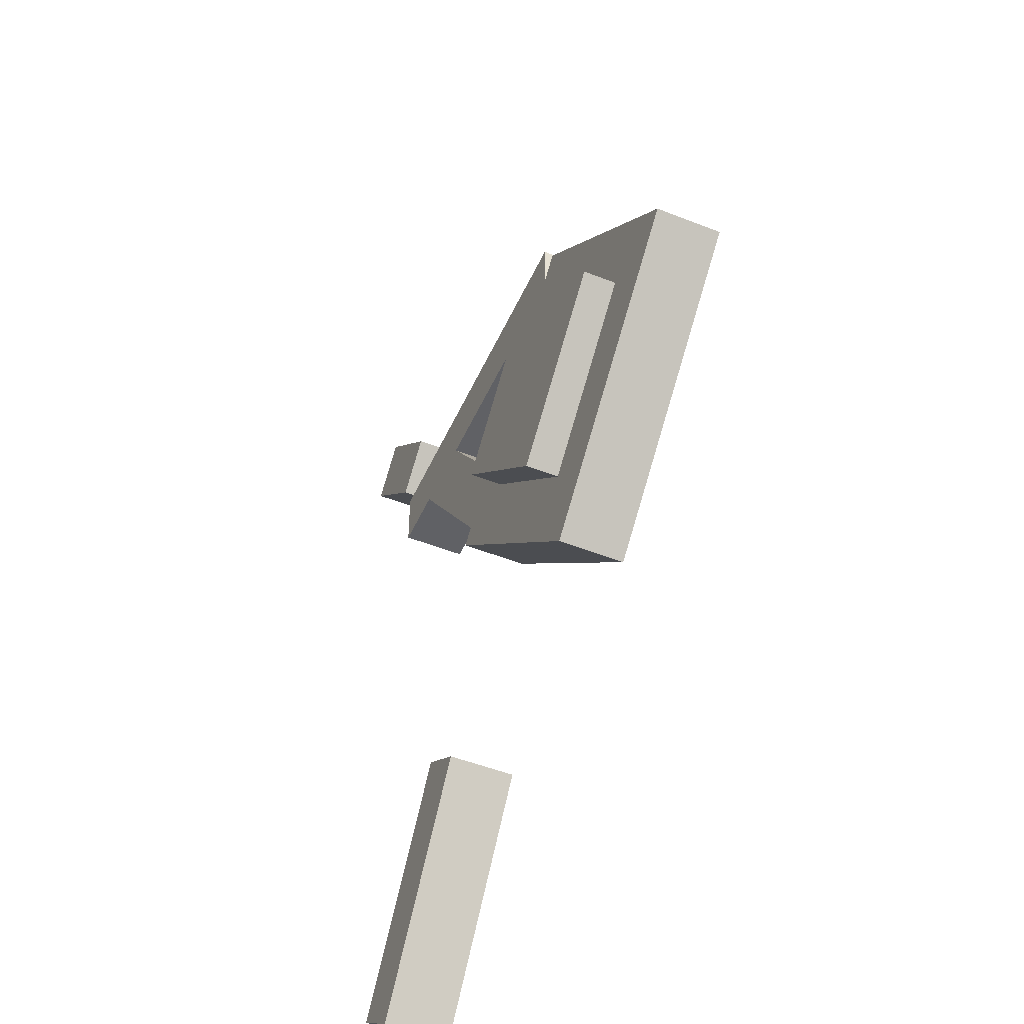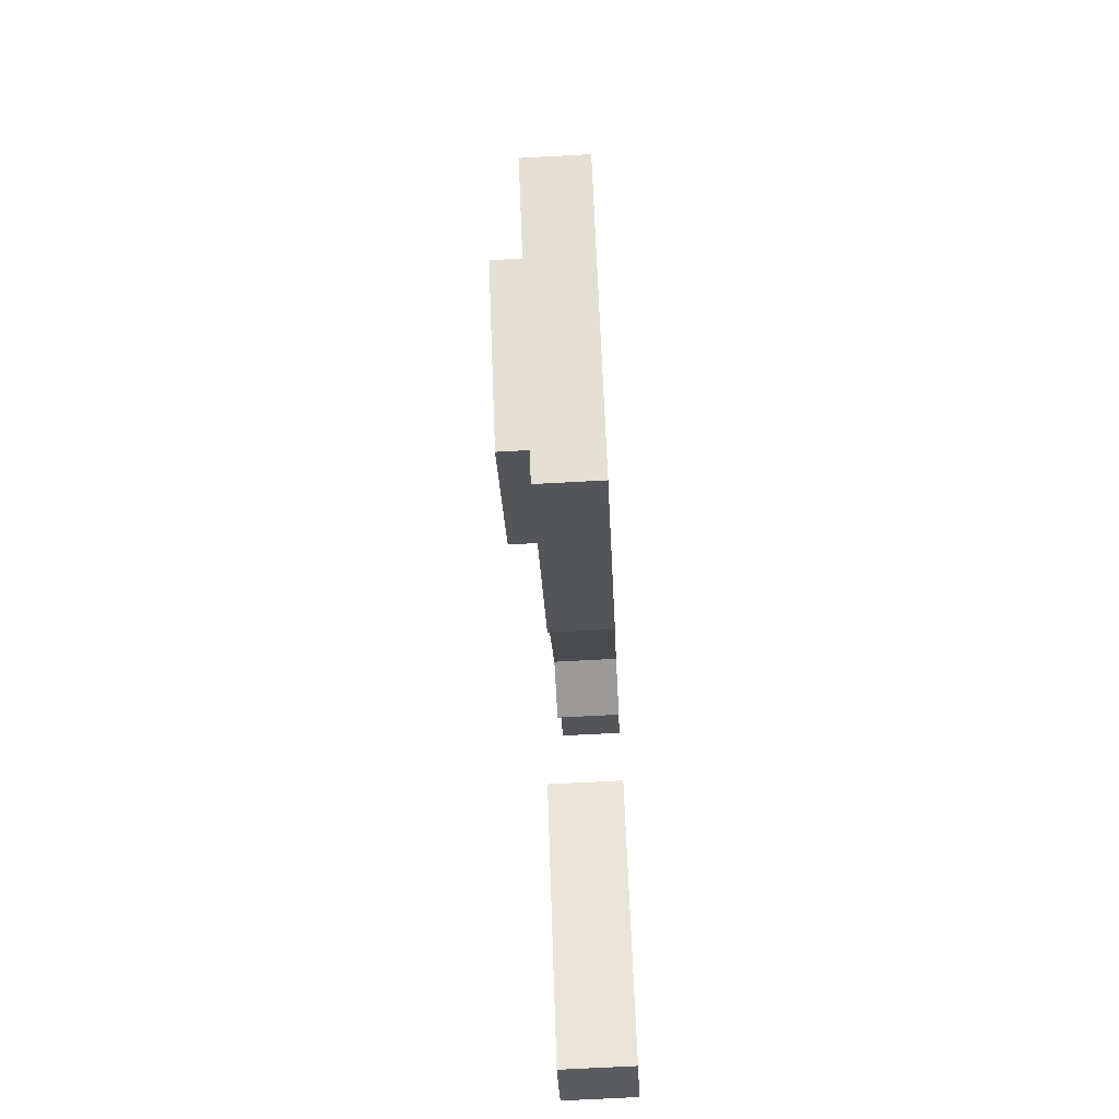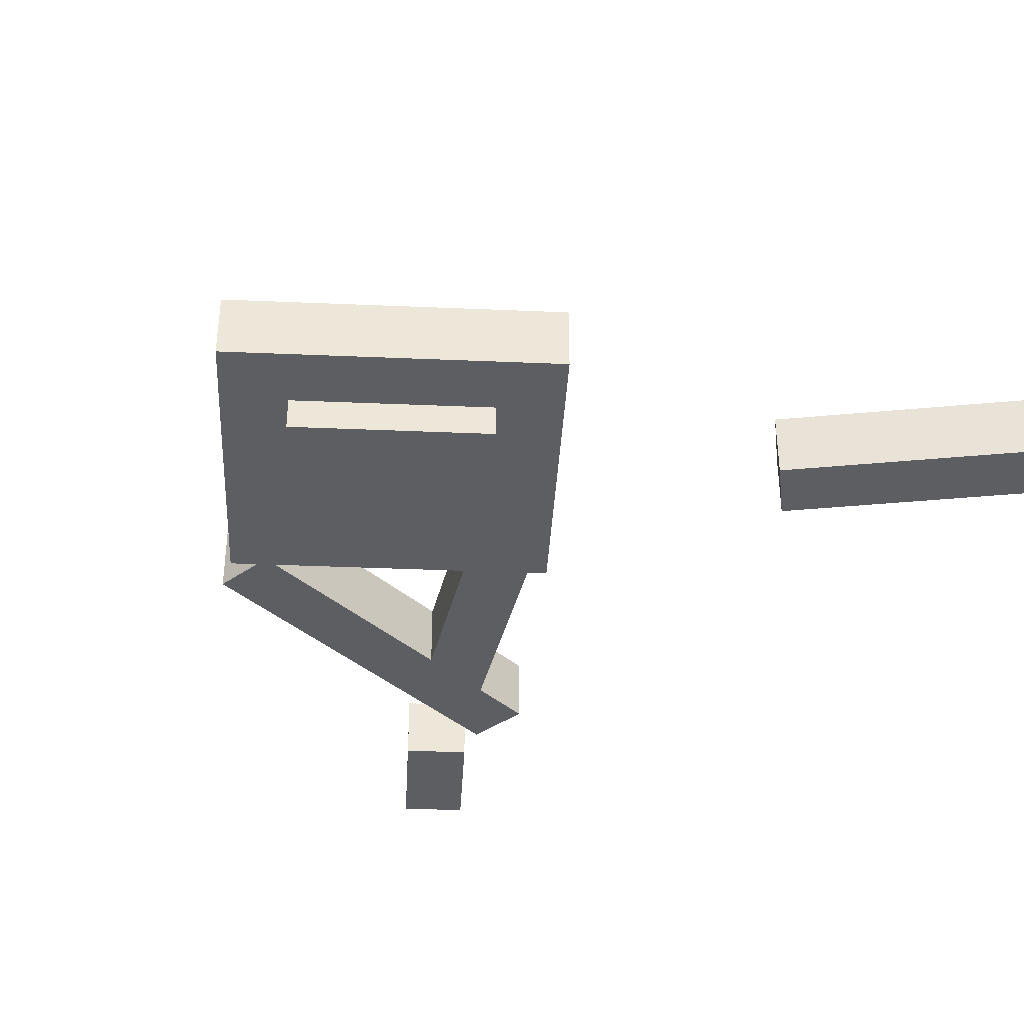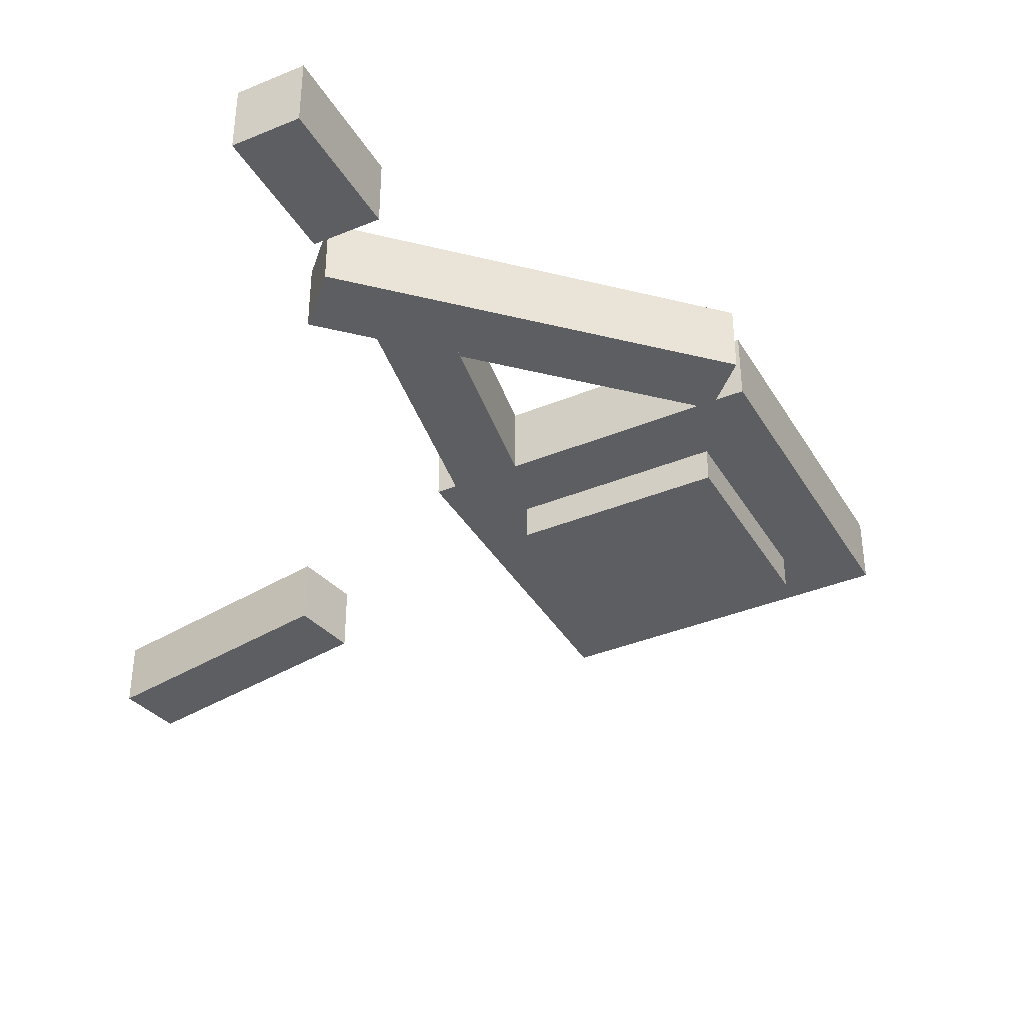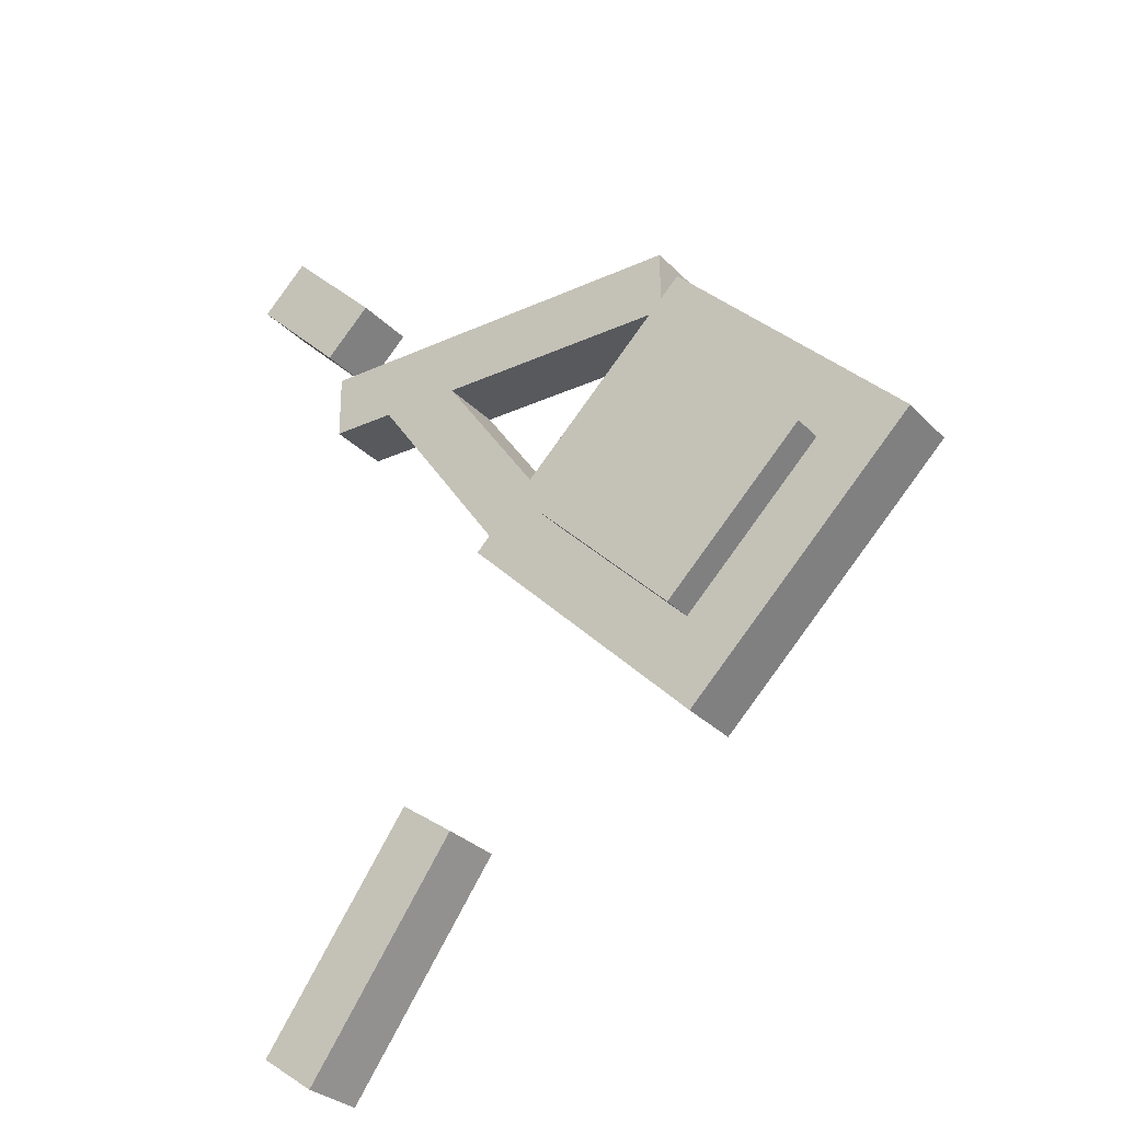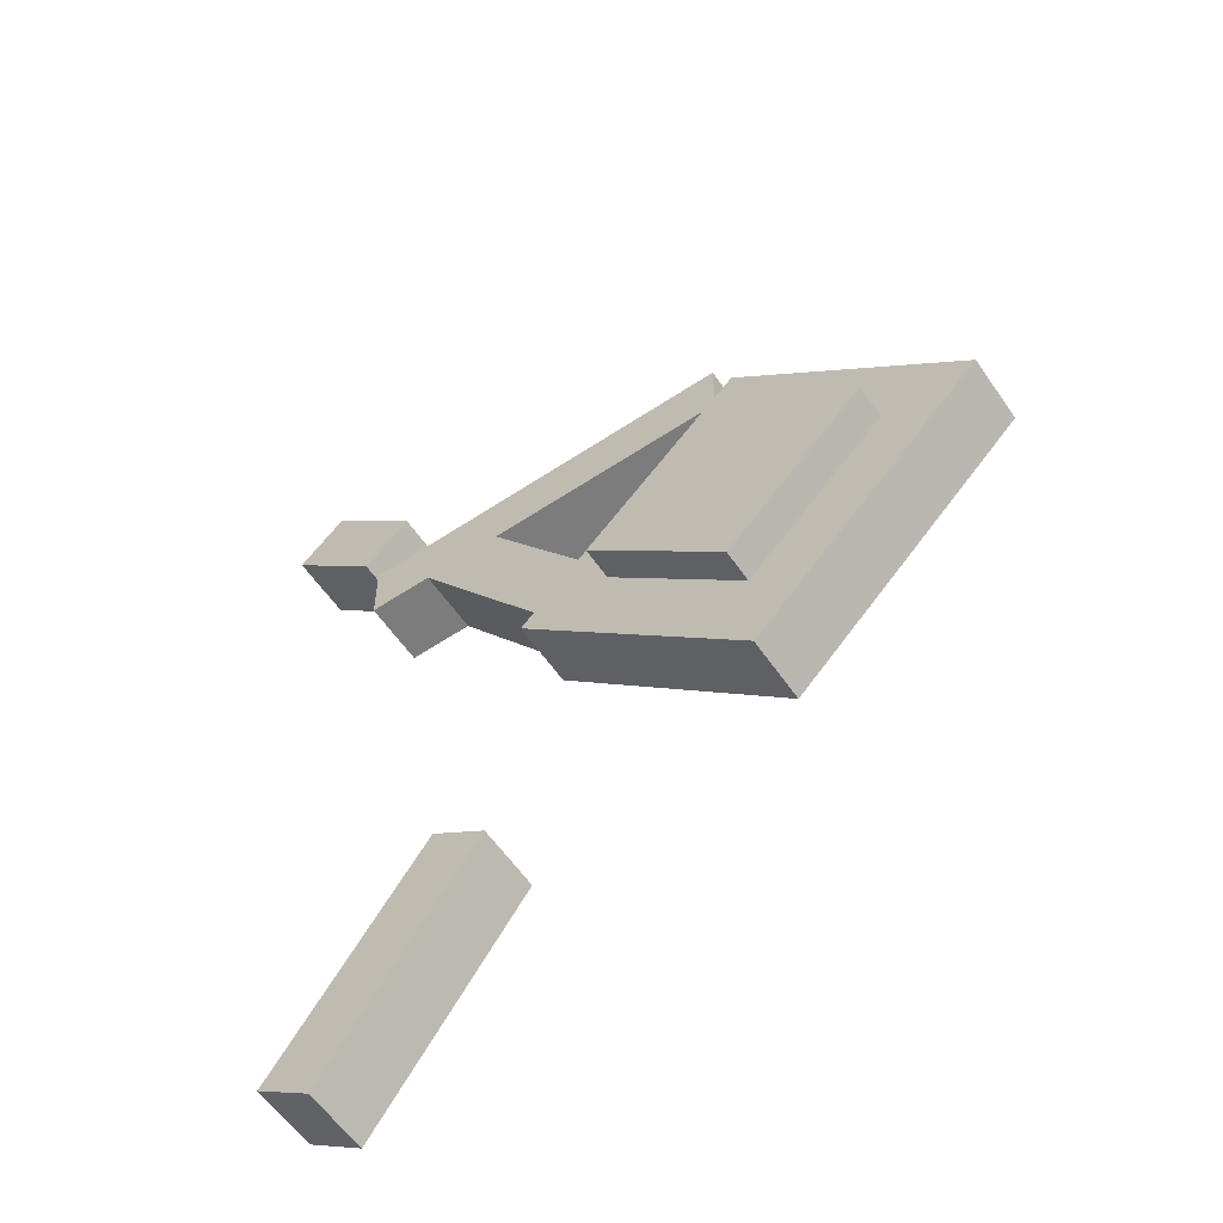
<metadata>
{"format":"obj","ext":"obj","renderer":"f3d","projection":"perspective","resolution":1024,"background":"white","views":[{"elev":-49.1,"azim":-113.7,"up":"+Y"},{"elev":-69.3,"azim":-86.9,"up":"+Y"},{"elev":-38.0,"azim":-48.1,"up":"+Z"},{"elev":-38.2,"azim":162.6,"up":"+Z"},{"elev":-29.5,"azim":-145.9,"up":"+Y"},{"elev":-58.8,"azim":-145.6,"up":"+Y"}]}
</metadata>
<code>
o Body
v -0.221 -0.221 0
v -0.4419 -0 0
v -0.221 0.221 0
v 0 0 0
v -0.4419 -0 0.0625
v -0.221 -0.221 0.0625
v 0 0 0.0625
v -0.221 0.221 0.0625
f 1 2 3 4
f 5 6 7 8
f 4 3 8 7
f 6 5 2 1
f 6 1 4 7
f 2 5 8 3
o Eye
v -0.221 -0.1326 -0.03125
v -0.3536 -0 -0.03125
v -0.221 0.1326 -0.03125
v -0.08839 -0 -0.03125
v -0.3536 -0 0.03125
v -0.221 -0.1326 0.03125
v -0.08839 -0 0.03125
v -0.221 0.1326 0.03125
f 9 10 11 12
f 13 14 15 16
f 12 11 16 15
f 14 13 10 9
f 14 9 12 15
f 10 13 16 11
o V1
v -0.2026 0.19 0
v -0.2026 0.2525 0
v 0.1724 0.2525 0
v 0.1724 0.19 0
v -0.2026 0.2525 0.0625
v -0.2026 0.19 0.0625
v 0.1724 0.19 0.0625
v 0.1724 0.2525 0.0625
f 17 18 19 20
f 21 22 23 24
f 20 19 24 23
f 22 21 18 17
f 22 17 20 23
f 18 21 24 19
o V2
v 0.1458 0.3315 0
v 0.2342 0.4198 0
v 0.2784 0.3756 0
v 0.19 0.2873 0
v 0.2342 0.4198 0.0625
v 0.1458 0.3315 0.0625
v 0.19 0.2873 0.0625
v 0.2784 0.3756 0.0625
f 25 26 27 28
f 29 30 31 32
f 28 27 32 31
f 30 29 26 25
f 30 25 28 31
f 26 29 32 27
o V3
v 0.2185 -0.439 0
v 0.1673 -0.4749 0
v 0.02393 -0.2701 0
v 0.07513 -0.2342 0
v 0.1673 -0.4749 0.0625
v 0.2185 -0.439 0.0625
v 0.07513 -0.2342 0.0625
v 0.02393 -0.2701 0.0625
f 33 34 35 36
f 37 38 39 40
f 36 35 40 39
f 38 37 34 33
f 38 33 36 39
f 34 37 40 35
o V4
v -0.03291 -0.01475 0
v -0.08411 0.02109 0
v 0.05929 0.2259 0
v 0.1105 0.19 0
v -0.08411 0.02109 0.0625
v -0.03291 -0.01475 0.0625
v 0.1105 0.19 0.0625
v 0.05929 0.2259 0.0625
f 41 42 43 44
f 45 46 47 48
f 44 43 48 47
f 46 45 42 41
f 46 41 44 47
f 42 45 48 43

</code>
